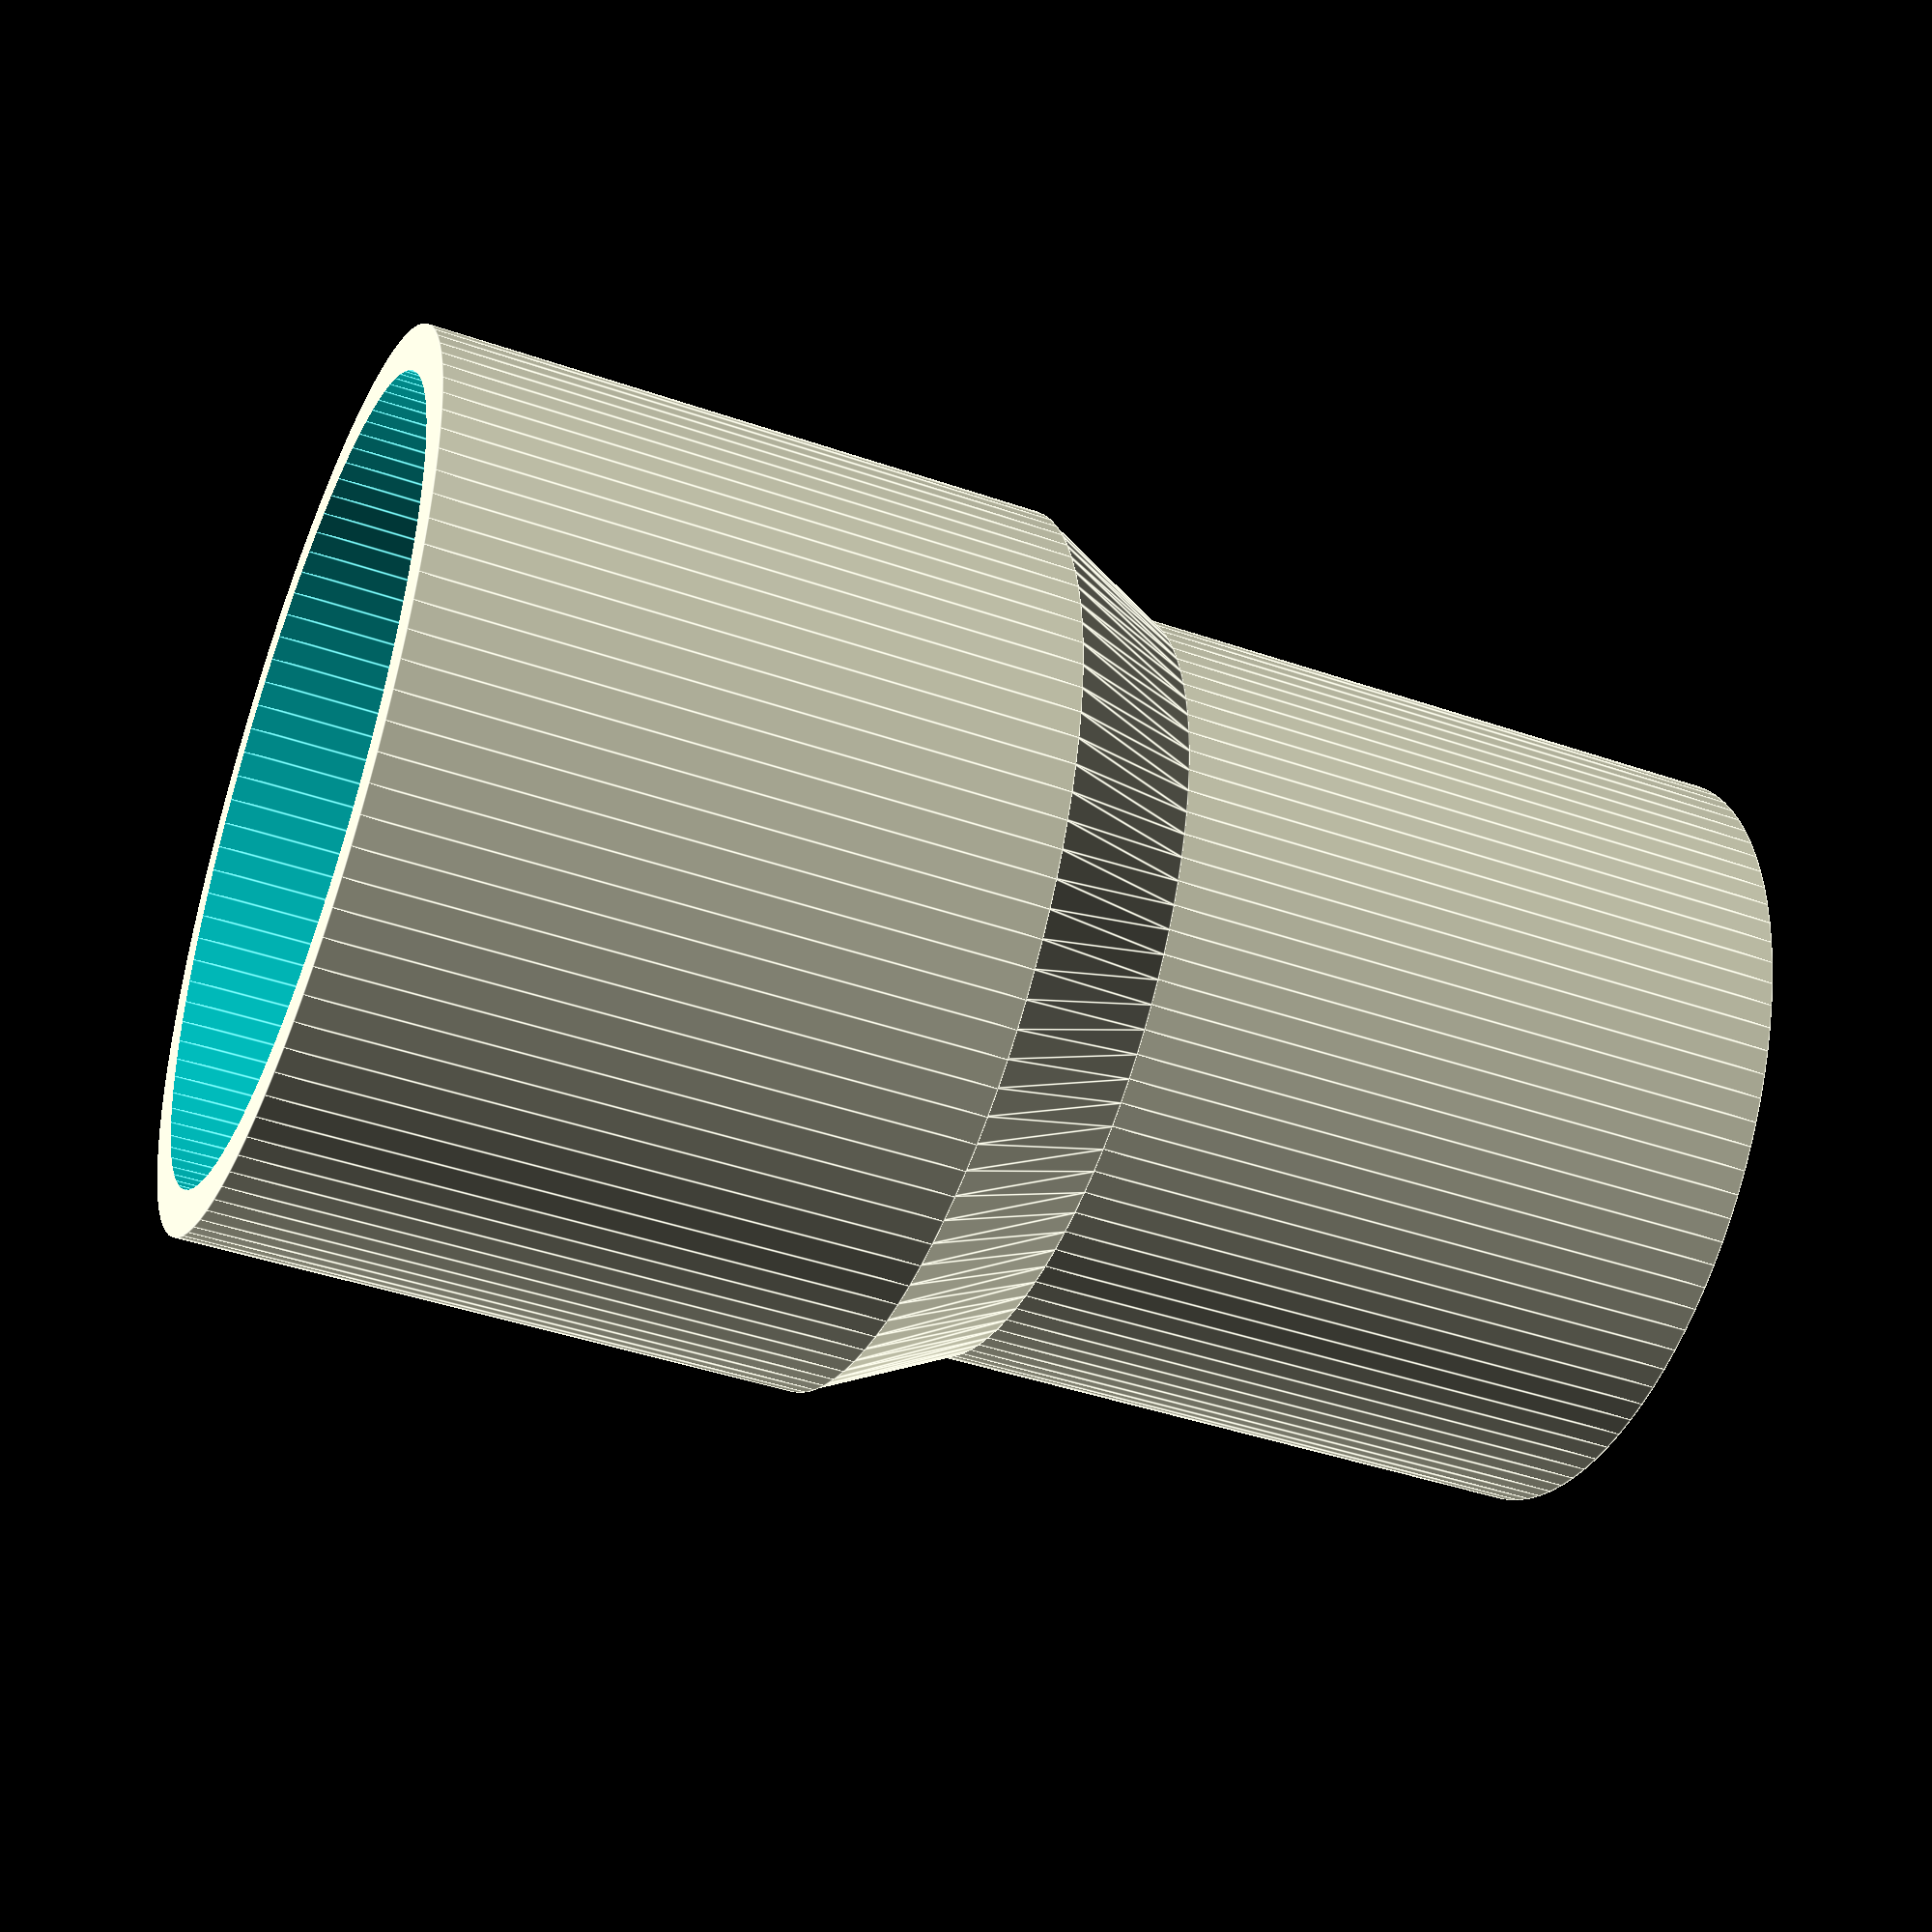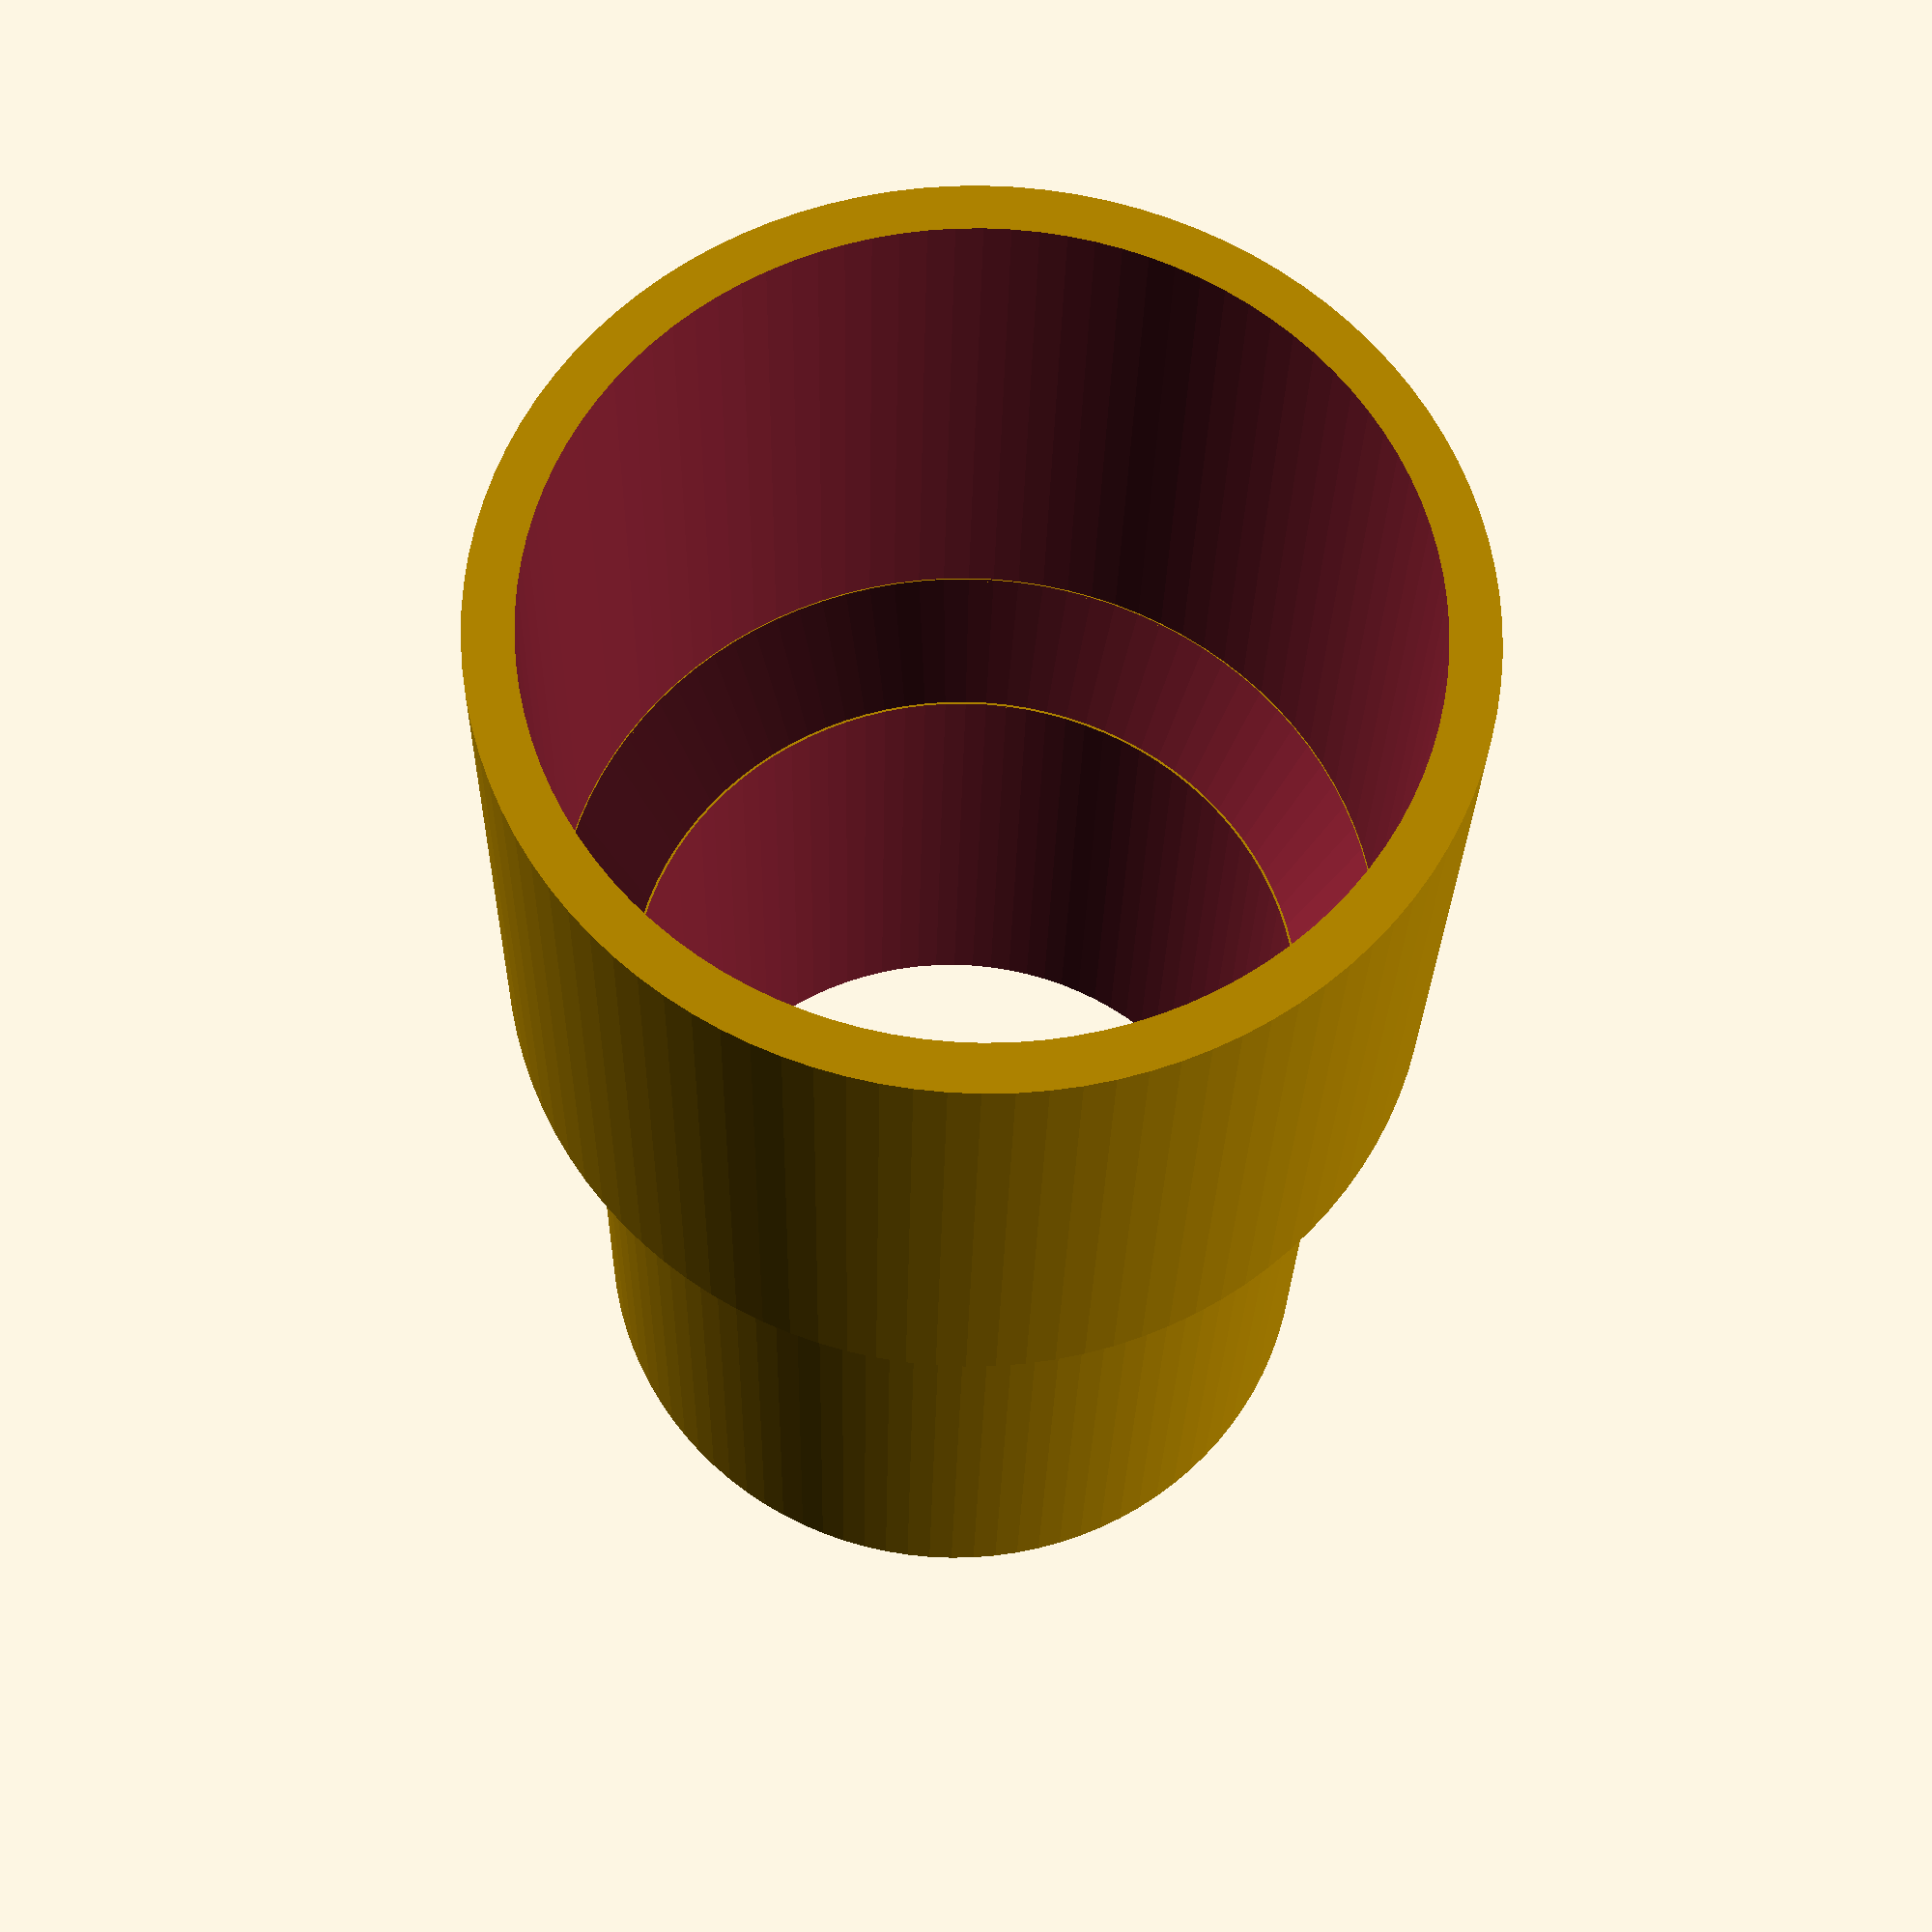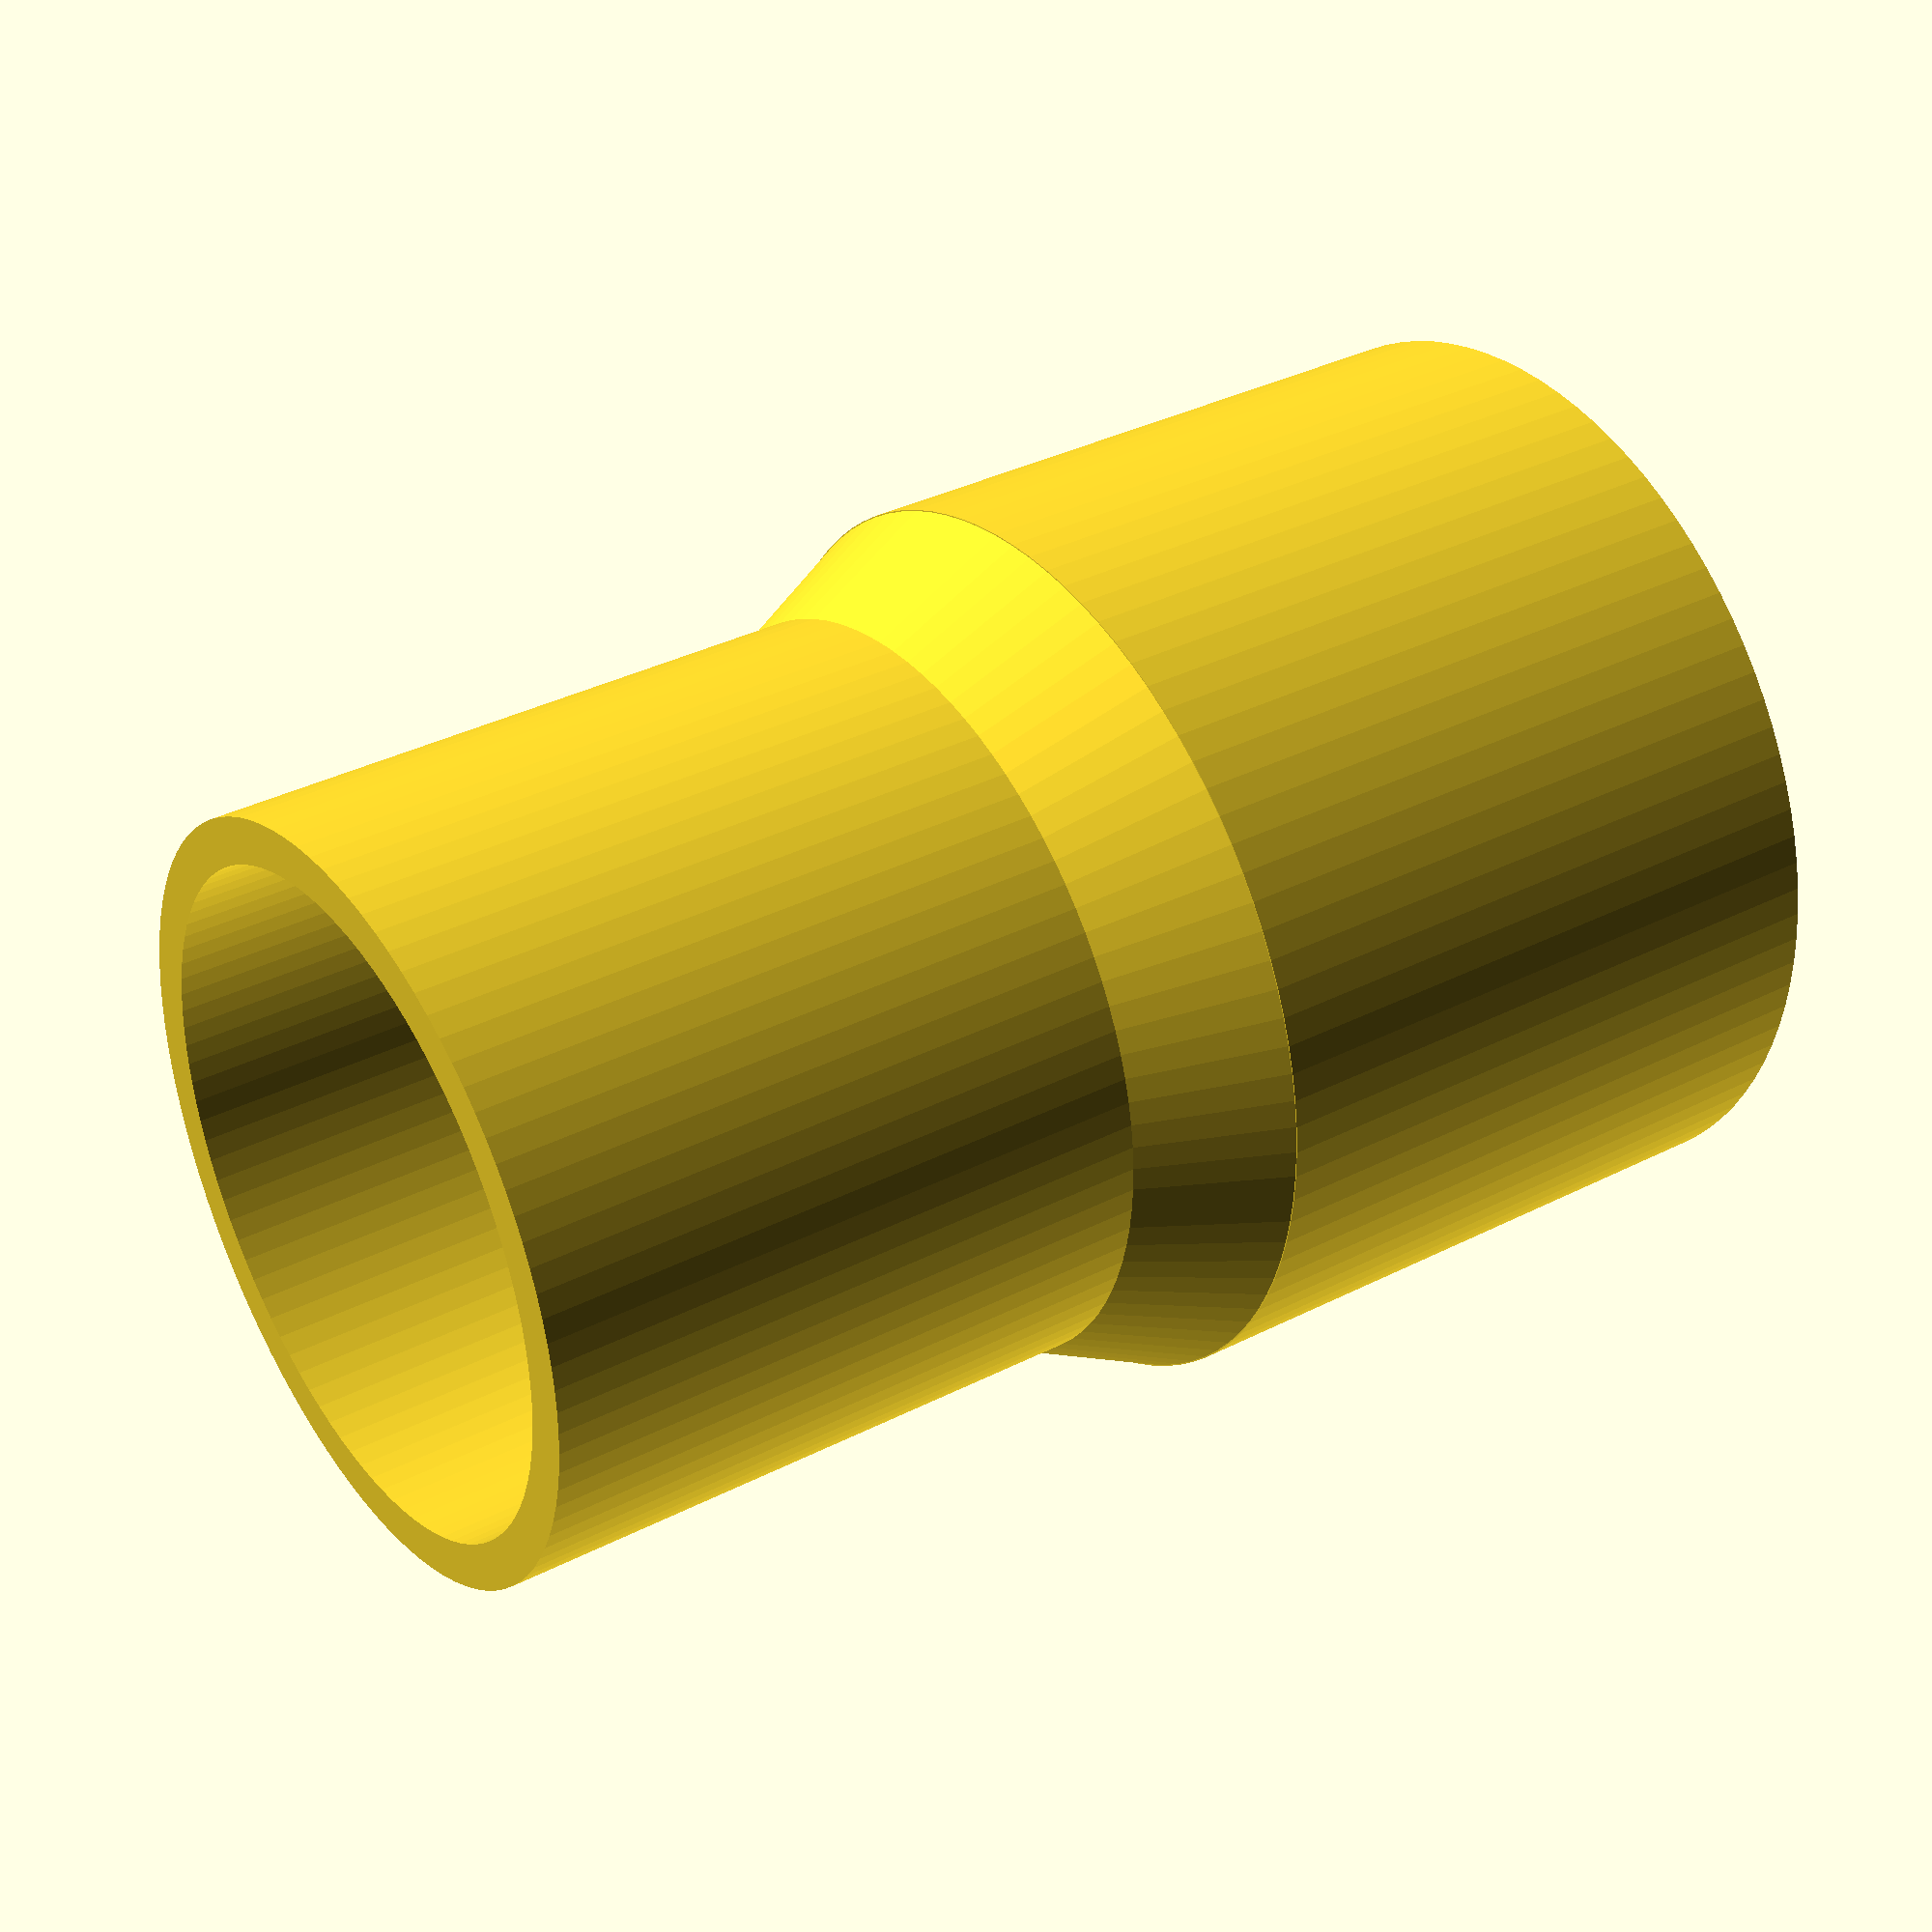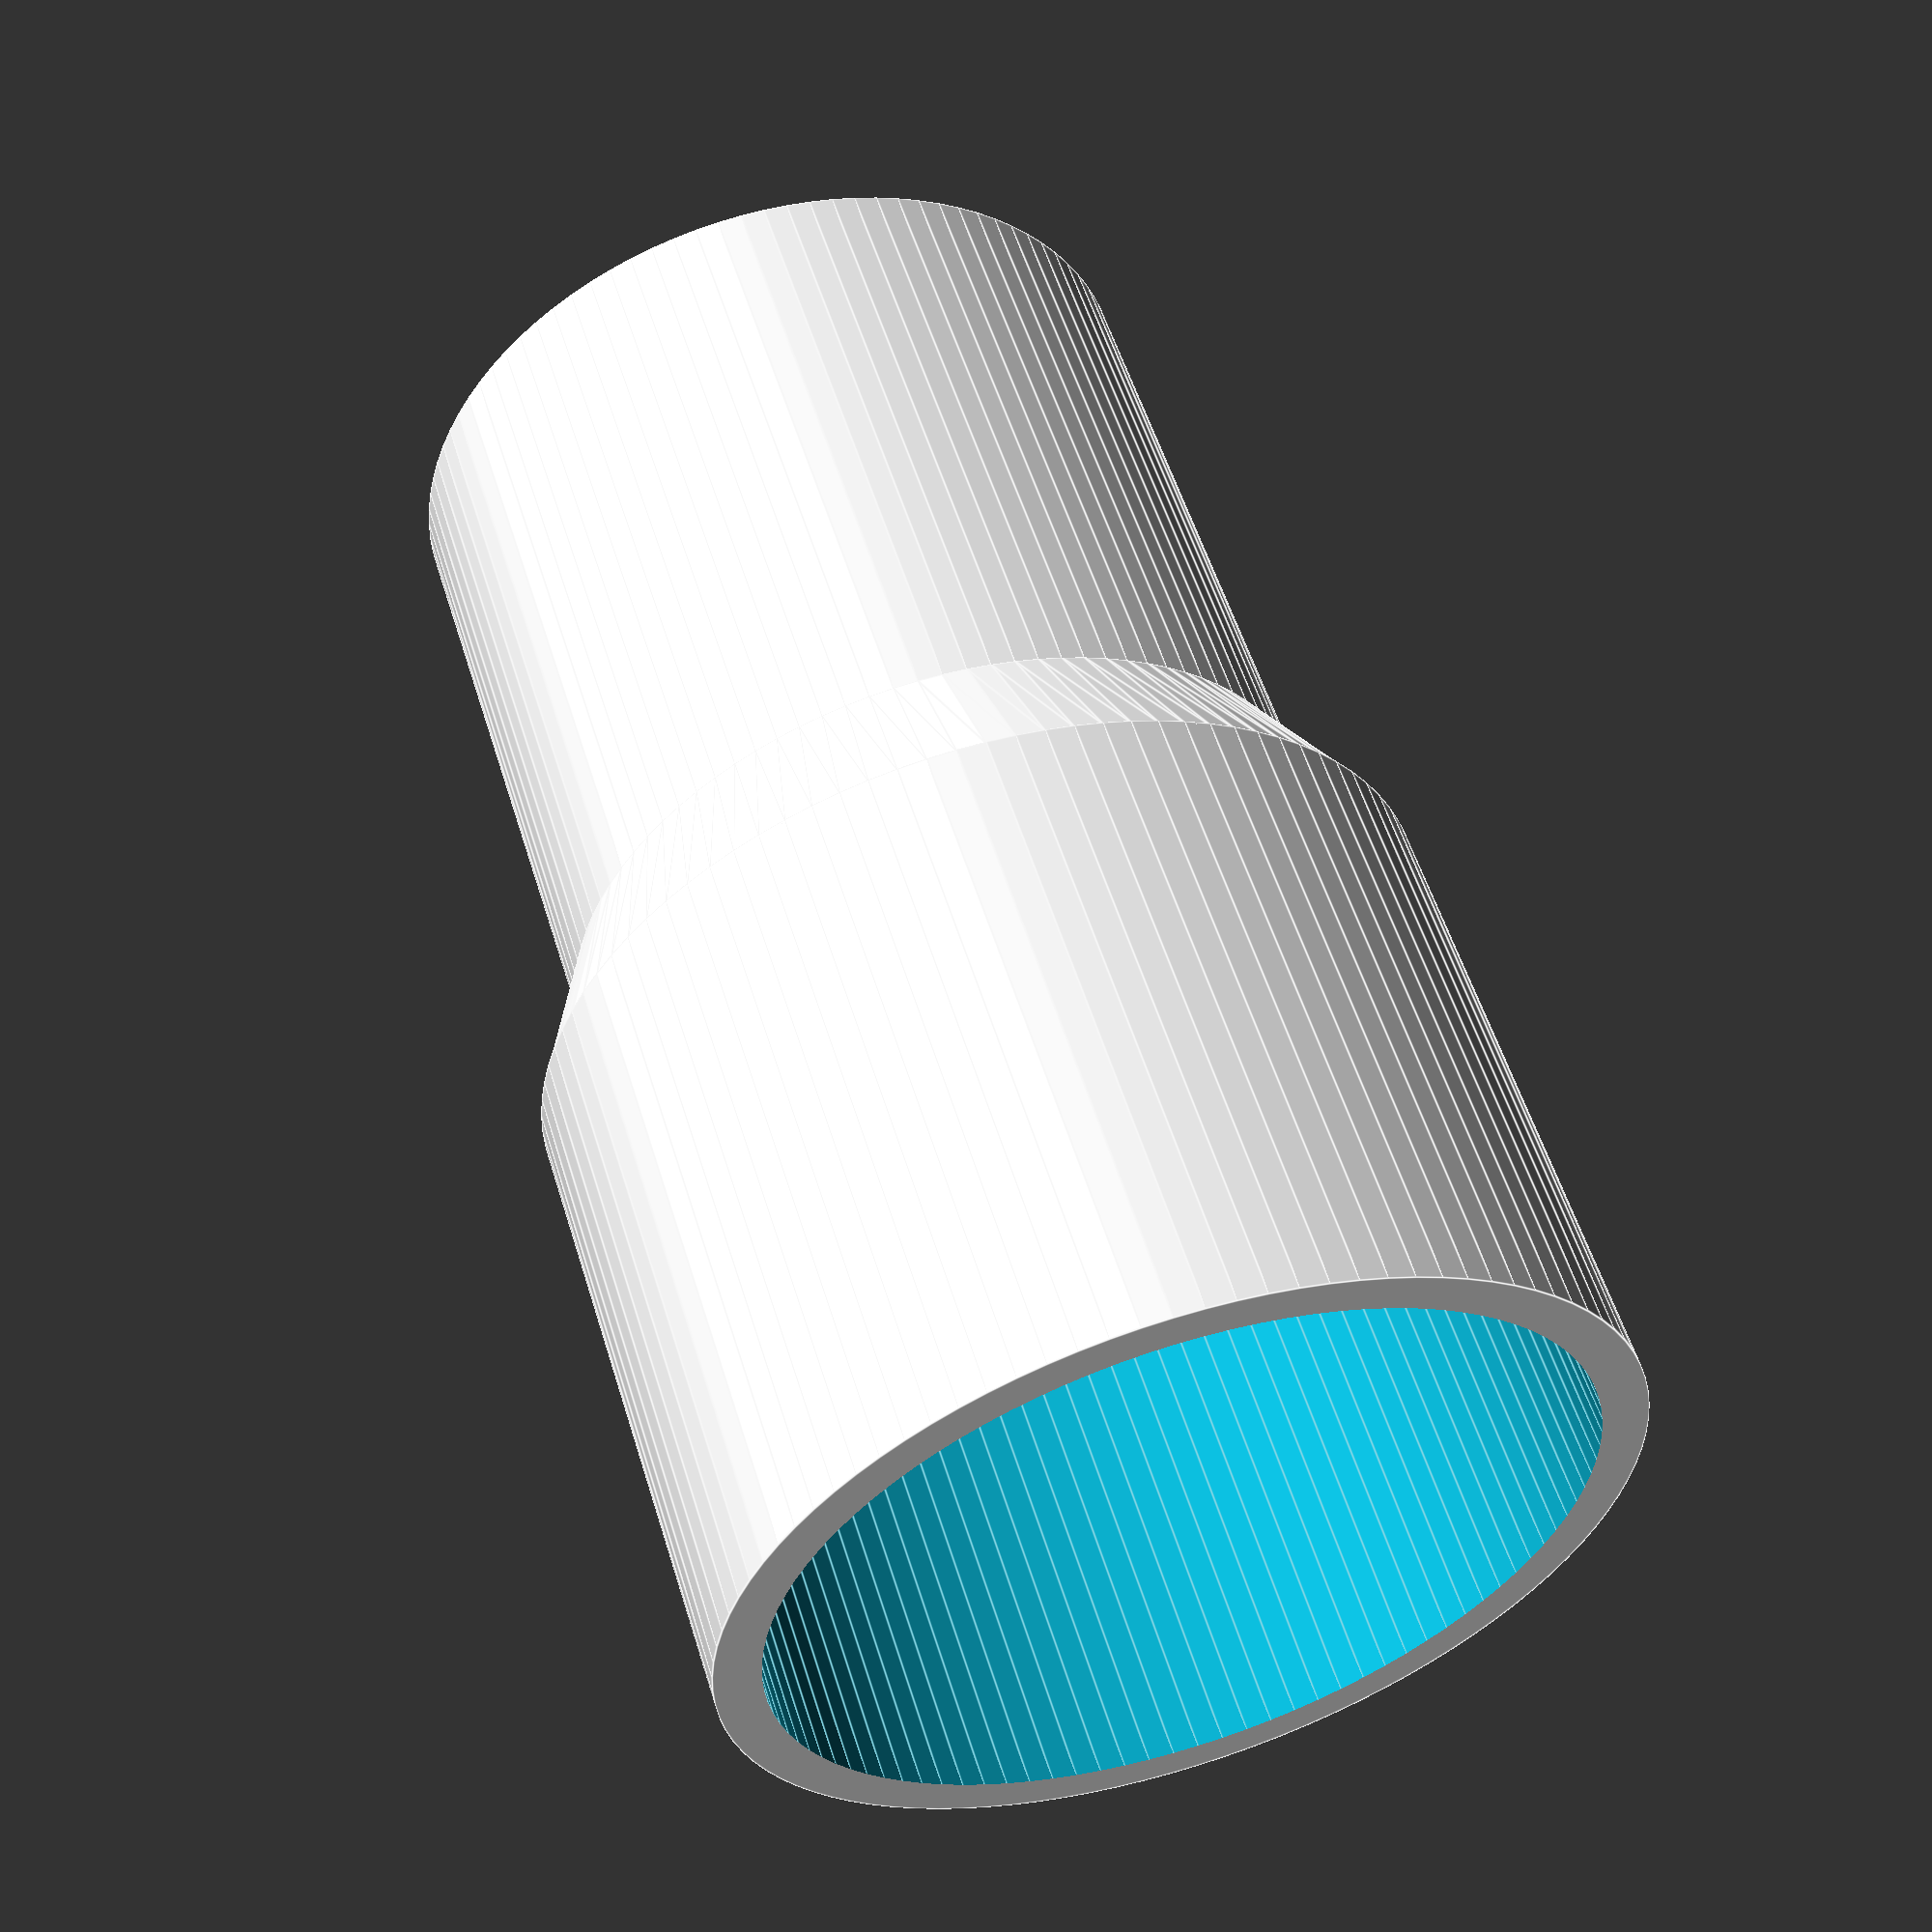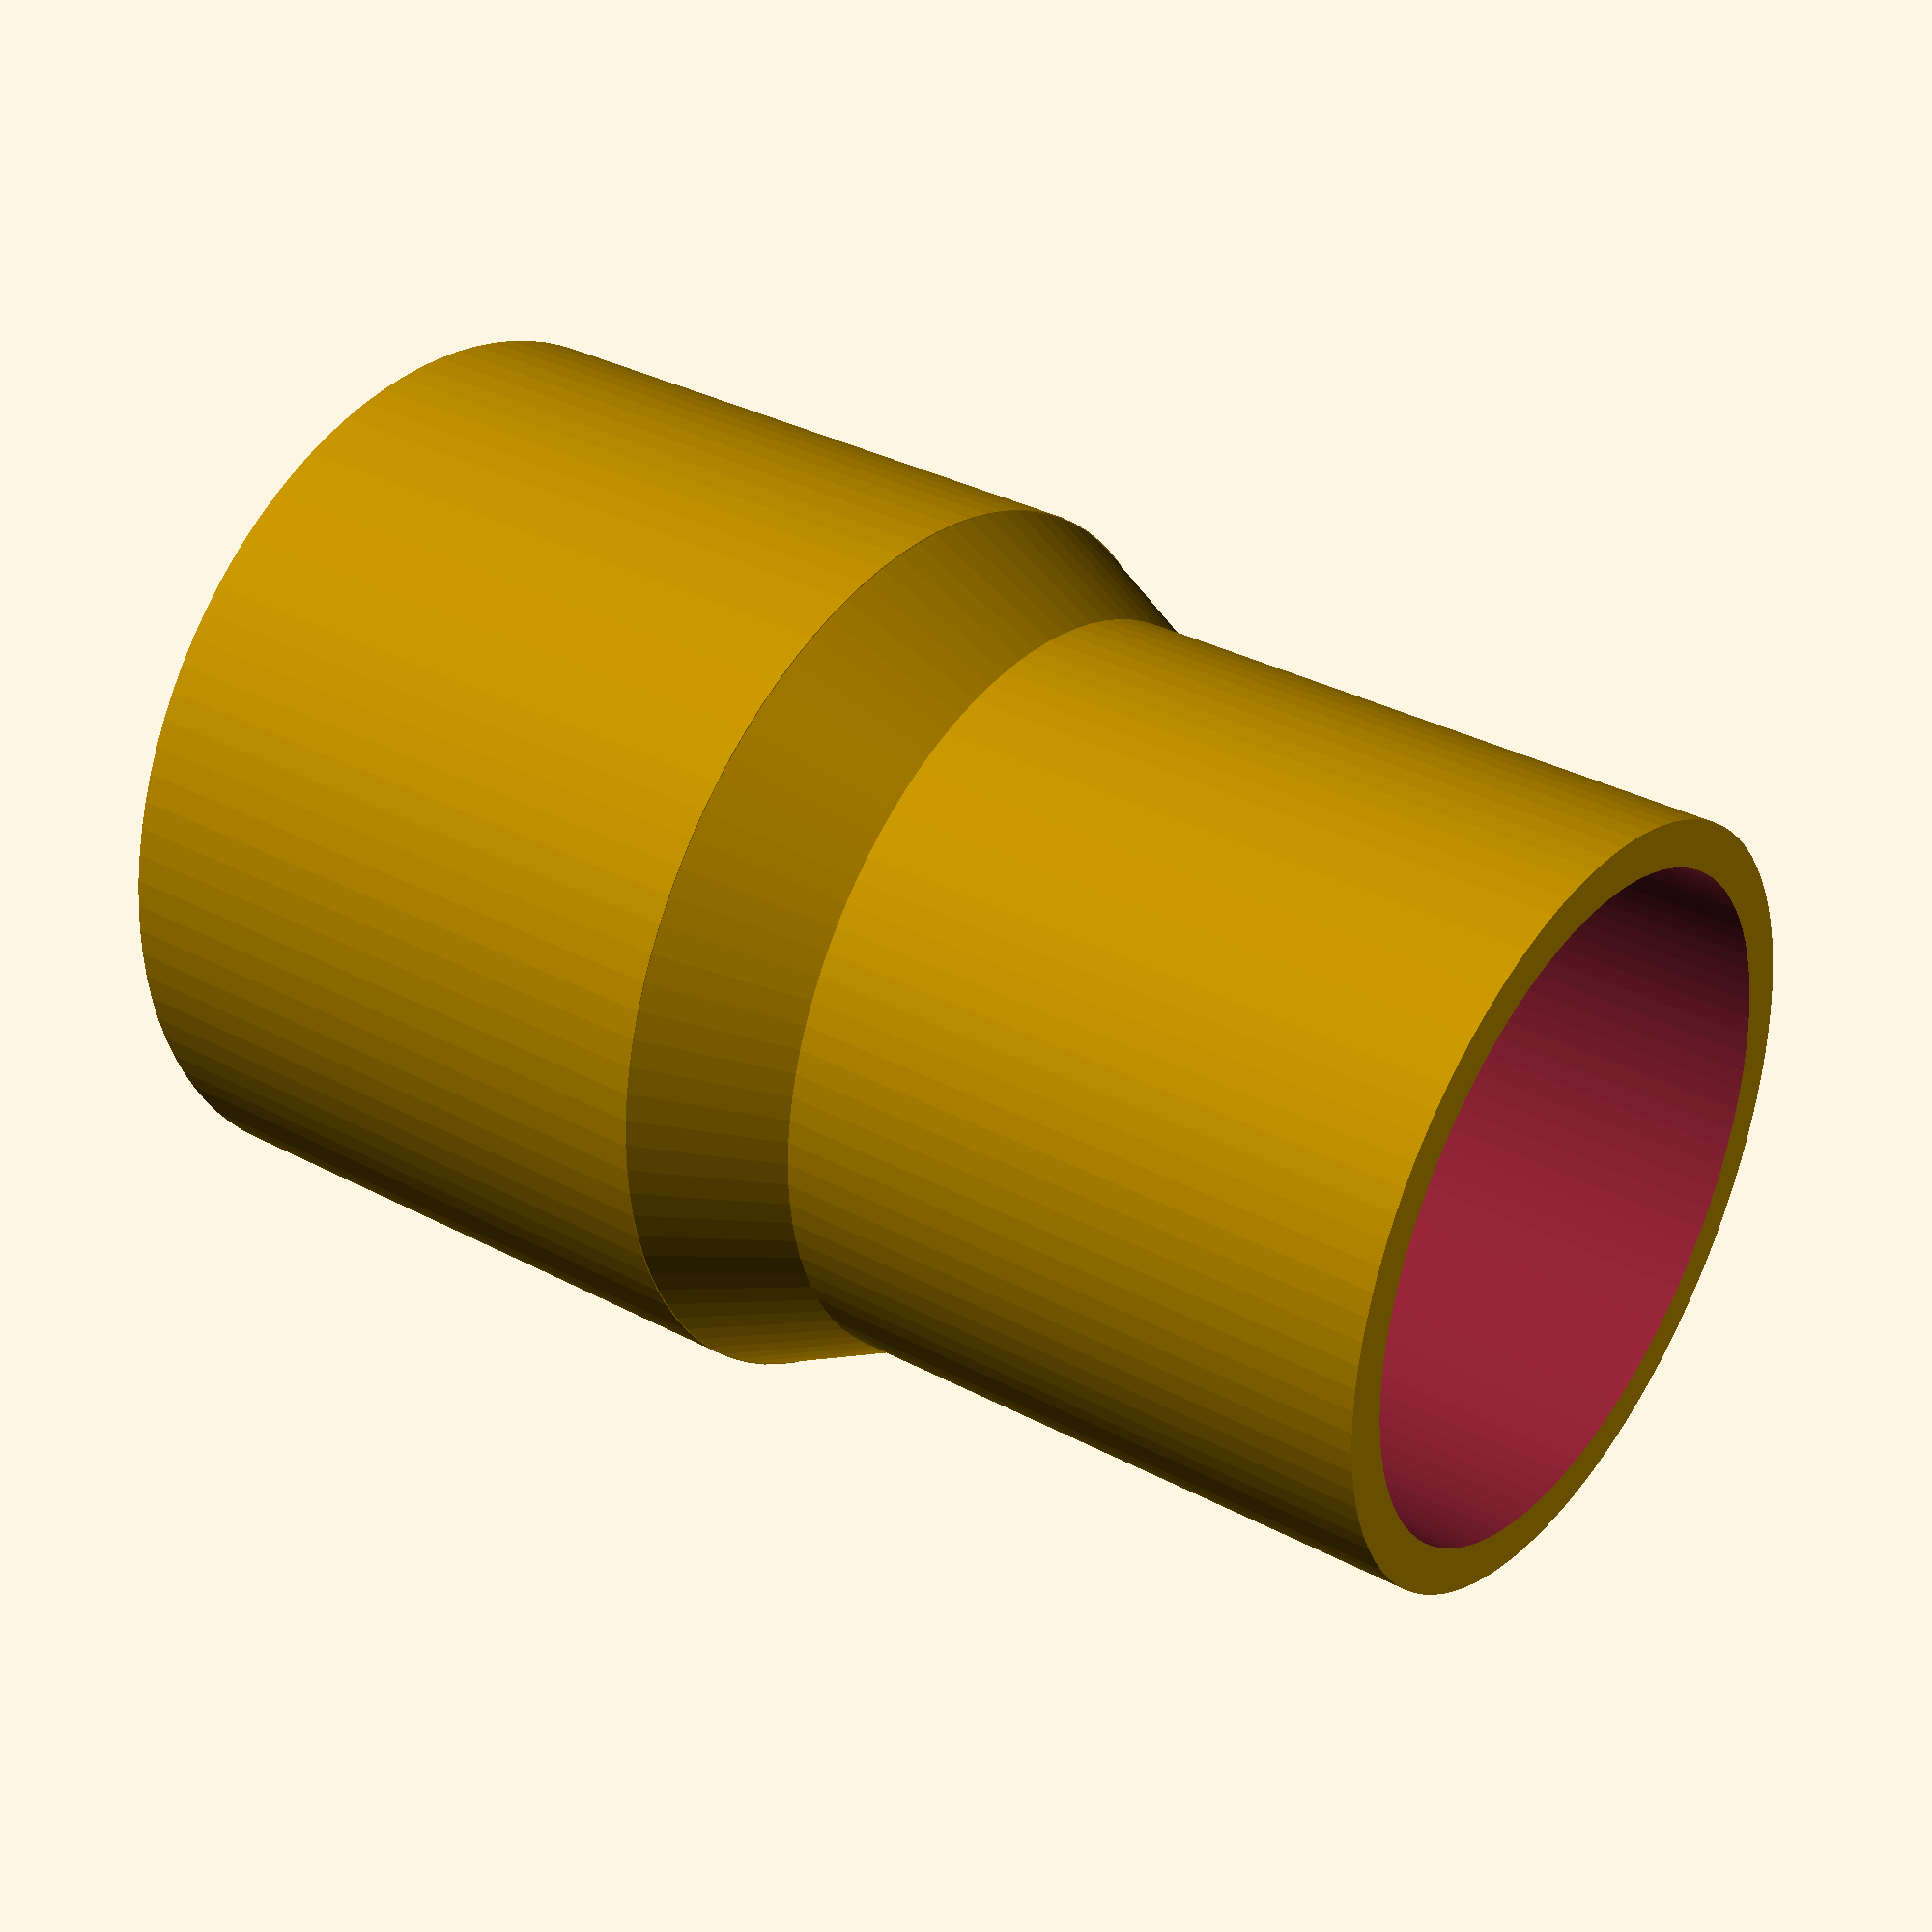
<openscad>

/* [General] */
// Vacuum cleaner side, interior diameter (male part)
Vacuum_diameter = 39;
// Tool side, exterior diameter (female part)
Tool_diameter = 29;
// Full adapter length
Adapter_length = 60;
// Cone size, in percent
Center_size = 0.1; // [0:0.01:1]
// Adapter thickness
Adapter_thickness = 2;

/* [Hidden] */
$fn=100;
Center_length = Adapter_length * Center_size;
Part_length = (Adapter_length - Center_length) /2;

union() {
difference() {
    cylinder (r=Tool_diameter/2+Adapter_thickness,h=Part_length);
    translate([0, 0, -0.1]) cylinder (r=Tool_diameter/2,h=Part_length+0.2);
}

translate([0, 0, Part_length-0.1]) difference() {
    cylinder (r1=Tool_diameter/2+Adapter_thickness, r2=Vacuum_diameter/2,h=Center_length+0.1);
    translate([0, 0, -0.1]) cylinder (r1=Tool_diameter/2,r2=Vacuum_diameter/2-Adapter_thickness,h=Center_length+0.3);
}


translate([0, 0, Part_length+Center_length-0.1]) difference() {
    cylinder (r=Vacuum_diameter/2,h=Part_length+0.1);
    translate([0, 0, -0.1]) cylinder (r=Vacuum_diameter/2-Adapter_thickness,h=Part_length+0.3);
}
}

</openscad>
<views>
elev=222.8 azim=262.9 roll=112.3 proj=p view=edges
elev=25.7 azim=255.8 roll=358.8 proj=p view=wireframe
elev=325.1 azim=74.5 roll=235.6 proj=p view=solid
elev=124.8 azim=248.2 roll=197.0 proj=p view=edges
elev=146.2 azim=279.0 roll=54.0 proj=p view=solid
</views>
